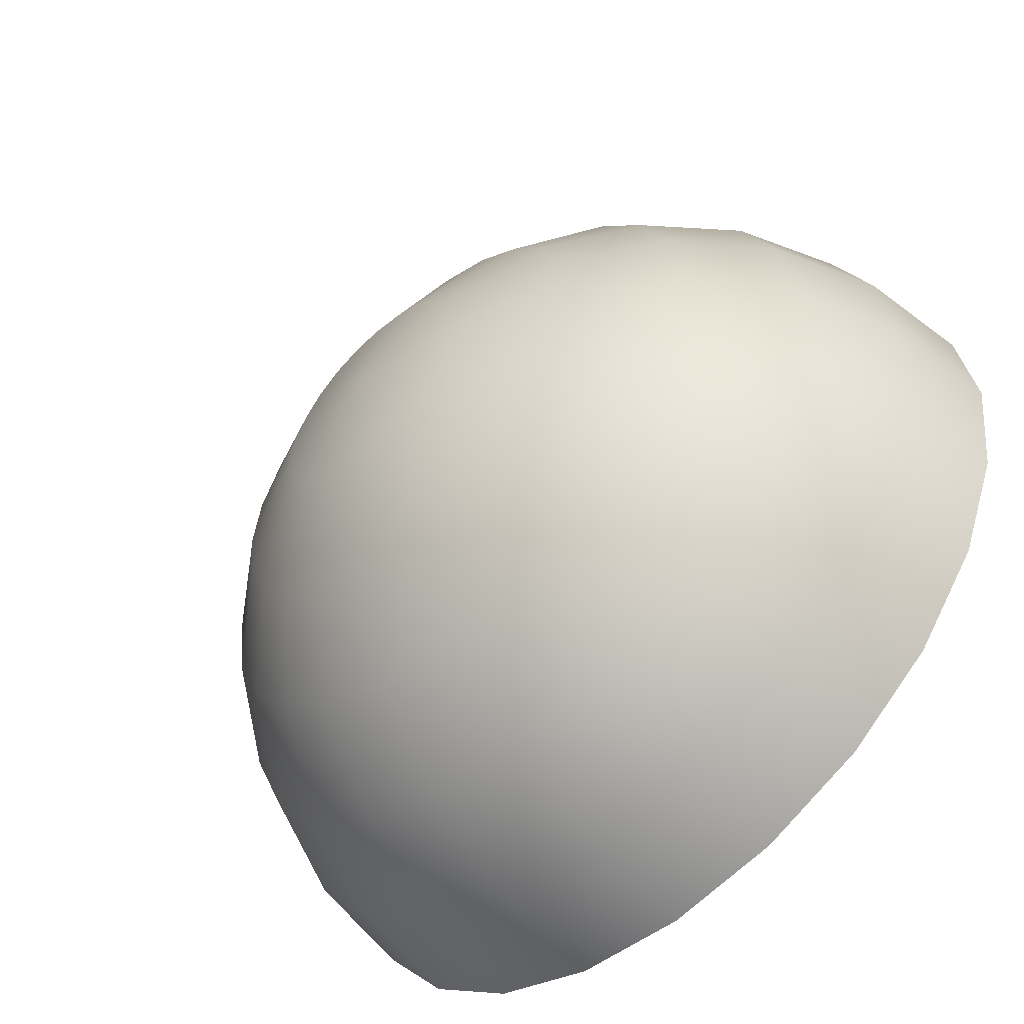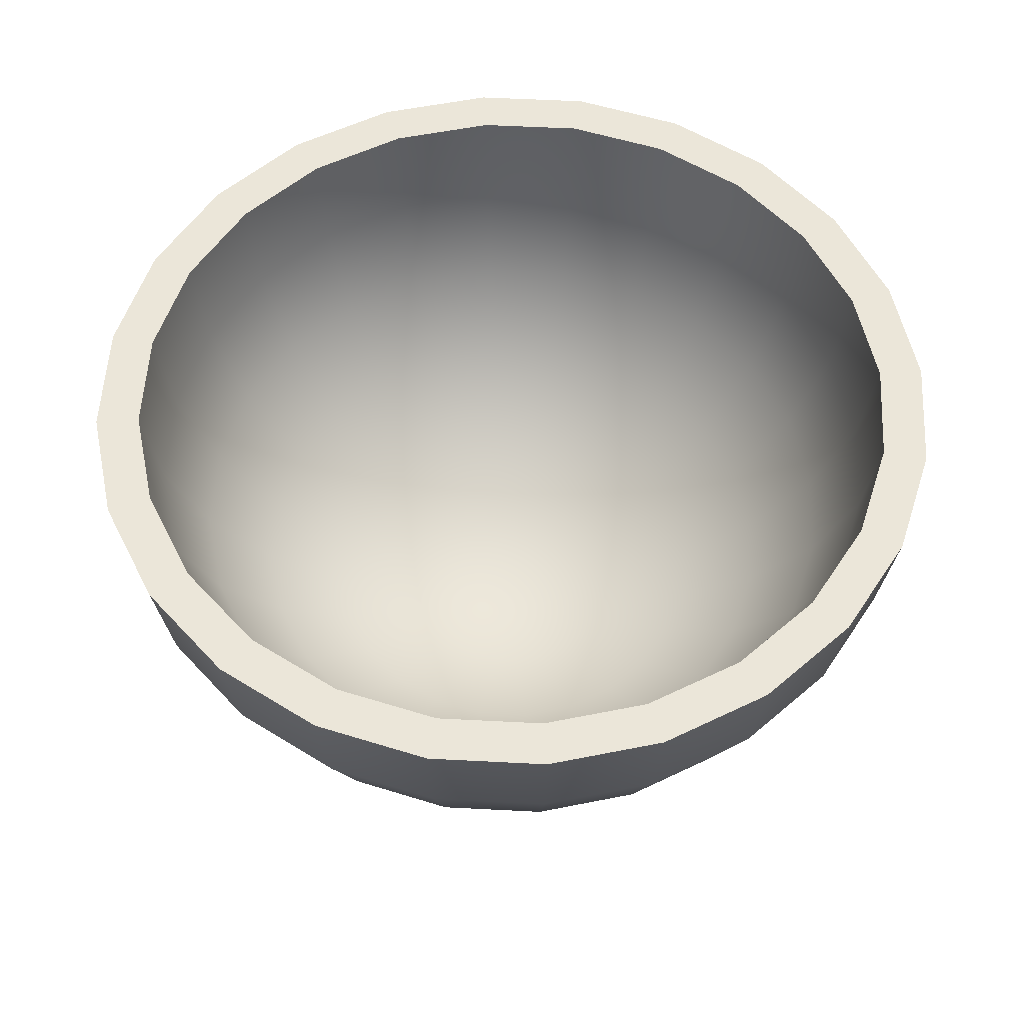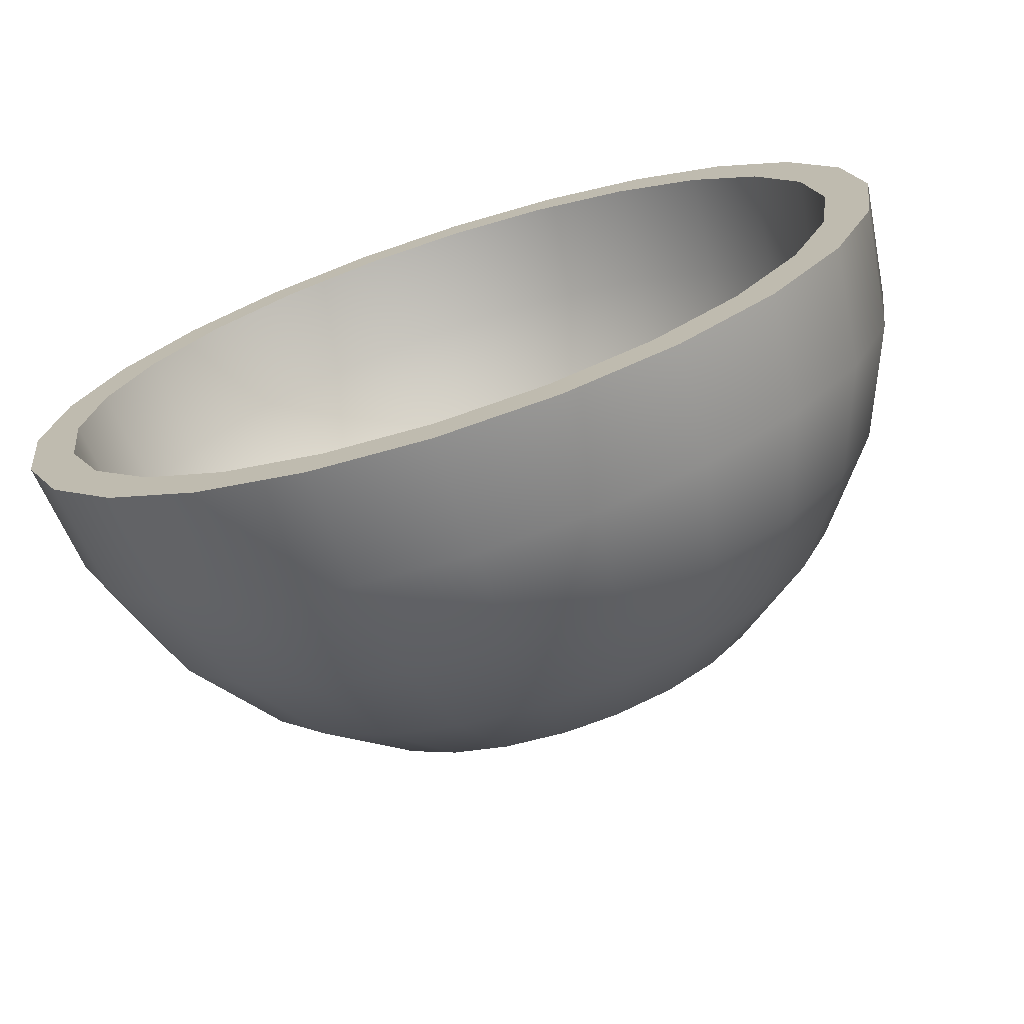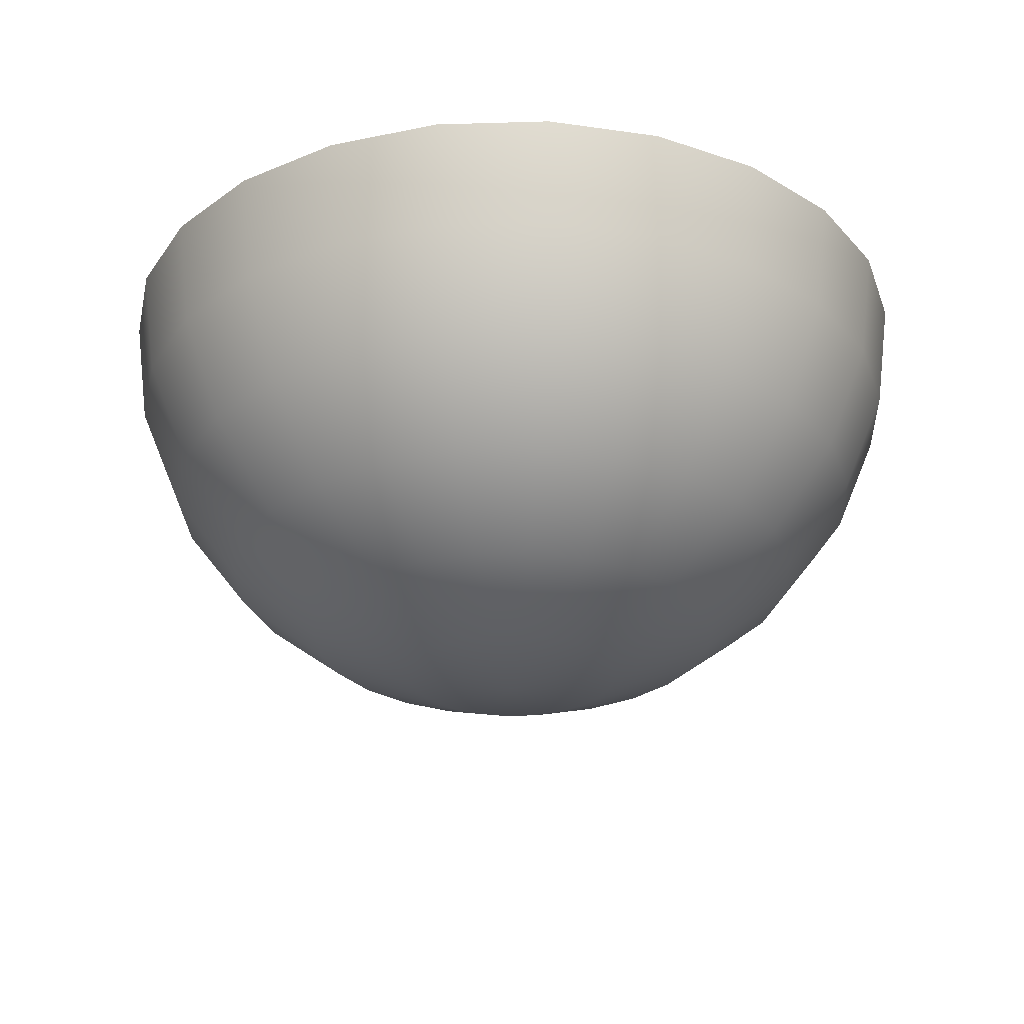
<metadata>
{"format":"obj","ext":"obj","renderer":"f3d","projection":"perspective","resolution":1024,"background":"white","views":[{"elev":-56.3,"azim":43.5,"up":"+Z"},{"elev":56.0,"azim":-19.4,"up":"+Y"},{"elev":-71.8,"azim":-162.4,"up":"+Z"},{"elev":-27.4,"azim":100.1,"up":"+Y"}]}
</metadata>
<code>
g Mesh1 Model
v -0.2588 -0.9659 1.015e-16
v -0.5 -0.866 3.384e-17
v -0.483 -0.866 -0.1294
v -0.25 -0.9659 -0.06698
f 1 2 3 4
v -0.25 -0.9659 0.06698
v -0.483 -0.866 0.1294
f 5 6 2 1
v -0.2241 -0.9659 0.1294
v -0.433 -0.866 0.25
f 7 8 6 5
v -0.183 -0.9659 0.183
v -0.3535 -0.866 0.3535
f 9 10 8 7
v -0.1294 -0.9659 0.2241
v -0.25 -0.866 0.433
f 11 12 10 9
v -0.06698 -0.9659 0.25
v -0.1294 -0.866 0.483
f 13 14 12 11
v -6.768e-17 -0.9659 0.2588
v -6.768e-17 -0.866 0.5
f 15 16 14 13
v 0.06698 -0.9659 0.25
v 0.1294 -0.866 0.483
f 17 18 16 15
v 0.1294 -0.9659 0.2241
v 0.25 -0.866 0.433
f 19 20 18 17
v 0.183 -0.9659 0.183
v 0.3535 -0.866 0.3535
f 21 22 20 19
v 0.2241 -0.9659 0.1294
v 0.433 -0.866 0.25
f 23 24 22 21
v 0.25 -0.9659 0.06698
v 0.483 -0.866 0.1294
f 25 26 24 23
v 0.2588 -0.9659 -2.482e-16
v 0.5 -0.866 -1.579e-16
f 27 28 26 25
v 0.25 -0.9659 -0.06698
v 0.483 -0.866 -0.1294
f 29 30 28 27
v 0.2241 -0.9659 -0.1294
v 0.433 -0.866 -0.25
f 31 32 30 29
v 0.183 -0.9659 -0.183
v 0.3535 -0.866 -0.3535
f 33 34 32 31
v 0.1294 -0.9659 -0.2241
v 0.25 -0.866 -0.433
f 35 36 34 33
v 0.06698 -0.9659 -0.25
v 0.1294 -0.866 -0.483
f 37 38 36 35
v -1.354e-16 -0.9659 -0.2588
v -6.768e-17 -0.866 -0.5
f 39 40 38 37
v -0.06698 -0.9659 -0.25
v -0.1294 -0.866 -0.483
f 41 42 40 39
v -0.1294 -0.9659 -0.2241
v -0.25 -0.866 -0.433
f 43 44 42 41
v -0.183 -0.9659 -0.183
v -0.3535 -0.866 -0.3535
f 45 46 44 43
v -0.2241 -0.9659 -0.1294
v -0.433 -0.866 -0.25
f 47 48 46 45
f 4 3 48 47
v -0.683 -0.7071 -0.183
v -0.6124 -0.7071 -0.3535
f 3 49 50 48
v -0.7071 -0.7071 -2.256e-17
f 2 51 49 3
v -0.683 -0.7071 0.183
f 6 52 51 2
v -0.6124 -0.7071 0.3535
f 8 53 52 6
v -0.5 -0.7071 0.5
f 10 54 53 8
v -0.3535 -0.7071 0.6124
f 12 55 54 10
v -0.183 -0.7071 0.683
f 14 56 55 12
v -1.354e-16 -0.7071 0.7071
f 16 57 56 14
v 0.183 -0.7071 0.683
f 18 58 57 16
v 0.3535 -0.7071 0.6124
f 20 59 58 18
v 0.5 -0.7071 0.5
f 22 60 59 20
v 0.6124 -0.7071 0.3535
f 24 61 60 22
v 0.683 -0.7071 0.183
f 26 62 61 24
v 0.7071 -0.7071 -9.024e-17
f 28 63 62 26
v 0.683 -0.7071 -0.183
f 30 64 63 28
v 0.6124 -0.7071 -0.3535
f 32 65 64 30
v 0.5 -0.7071 -0.5
f 34 66 65 32
v 0.3535 -0.7071 -0.6124
f 36 67 66 34
v 0.183 -0.7071 -0.683
f 38 68 67 36
v 0 -0.7071 -0.7071
f 40 69 68 38
v -0.183 -0.7071 -0.683
f 42 70 69 40
v -0.3535 -0.7071 -0.6124
f 44 71 70 42
v -0.5 -0.7071 -0.5
f 46 72 71 44
f 48 50 72 46
v -0.75 -0.5 -0.433
v -0.6124 -0.5 -0.6124
f 50 73 74 72
v -0.8365 -0.5 -0.2241
f 49 75 73 50
v -0.866 -0.5 -8.742e-17
f 51 76 75 49
v -0.8365 -0.5 0.2241
f 52 77 76 51
v -0.75 -0.5 0.433
f 53 78 77 52
v -0.6124 -0.5 0.6124
f 54 79 78 53
v -0.433 -0.5 0.75
f 55 80 79 54
v -0.2241 -0.5 0.8365
f 56 81 80 55
v -1.805e-16 -0.5 0.866
f 57 82 81 56
v 0.2241 -0.5 0.8365
f 58 83 82 57
v 0.433 -0.5 0.75
f 59 84 83 58
v 0.6124 -0.5 0.6124
f 60 85 84 59
v 0.75 -0.5 0.433
f 61 86 85 60
v 0.8365 -0.5 0.2241
f 62 87 86 61
v 0.866 -0.5 -0
f 63 88 87 62
v 0.8365 -0.5 -0.2241
f 64 89 88 63
v 0.75 -0.5 -0.433
f 65 90 89 64
v 0.6124 -0.5 -0.6124
f 66 91 90 65
v 0.433 -0.5 -0.75
f 67 92 91 66
v 0.2241 -0.5 -0.8365
f 68 93 92 67
v 4.512e-17 -0.5 -0.866
f 69 94 93 68
v -0.2241 -0.5 -0.8365
f 70 95 94 69
v -0.433 -0.5 -0.75
f 71 96 95 70
f 72 74 96 71
v -0.683 -0.2588 -0.683
v -0.483 -0.2588 -0.8365
f 74 97 98 96
v -0.8365 -0.2588 -0.483
f 73 99 97 74
v -0.933 -0.2588 -0.25
f 75 100 99 73
v -0.9659 -0.2588 -1.22e-16
f 76 101 100 75
v -0.933 -0.2588 0.25
f 77 102 101 76
v -0.8365 -0.2588 0.483
f 78 103 102 77
v -0.683 -0.2588 0.683
f 79 104 103 78
v -0.483 -0.2588 0.8365
f 80 105 104 79
v -0.25 -0.2588 0.933
f 81 106 105 80
v -1.354e-16 -0.2588 0.9659
f 82 107 106 81
v 0.25 -0.2588 0.933
f 83 108 107 82
v 0.483 -0.2588 0.8365
f 84 109 108 83
v 0.683 -0.2588 0.683
f 85 110 109 84
v 0.8365 -0.2588 0.483
f 86 111 110 85
v 0.933 -0.2588 0.25
f 87 112 111 86
v 0.9659 -0.2588 -0
f 88 113 112 87
v 0.933 -0.2588 -0.25
f 89 114 113 88
v 0.8365 -0.2588 -0.483
f 90 115 114 89
v 0.683 -0.2588 -0.683
f 91 116 115 90
v 0.483 -0.2588 -0.8365
f 92 117 116 91
v 0.25 -0.2588 -0.933
f 93 118 117 92
v 4.512e-17 -0.2588 -0.9659
f 94 119 118 93
v -0.25 -0.2588 -0.933
f 95 120 119 94
f 96 98 120 95
v -0.5 0 -0.866
v -0.2588 0 -0.9659
f 98 121 122 120
v -0.7071 0 -0.7071
f 97 123 121 98
v -0.866 0 -0.5
f 99 124 123 97
v -0.9659 0 -0.2588
f 100 125 124 99
v -1 0 -1.225e-16
f 101 126 125 100
v -0.9659 0 0.2588
f 102 127 126 101
v -0.866 0 0.5
f 103 128 127 102
v -0.7071 0 0.7071
f 104 129 128 103
v -0.5 0 0.866
f 105 130 129 104
v -0.2588 0 0.9659
f 106 131 130 105
v -1.837e-16 0 1
f 107 132 131 106
v 0.2588 0 0.9659
f 108 133 132 107
v 0.5 0 0.866
f 109 134 133 108
v 0.7071 0 0.7071
f 110 135 134 109
v 0.866 0 0.5
f 111 136 135 110
v 0.9659 0 0.2588
f 112 137 136 111
v 1 0 -0
f 113 138 137 112
v 0.9659 0 -0.2588
f 114 139 138 113
v 0.866 0 -0.5
f 115 140 139 114
v 0.7071 0 -0.7071
f 116 141 140 115
v 0.5 0 -0.866
f 117 142 141 116
v 0.2588 0 -0.9659
f 118 143 142 117
v 6.123e-17 0 -1
f 119 144 143 118
f 120 122 144 119
v -0.2327 1.41e-18 -0.8685
f 122 145 144
v -0.4496 1.41e-18 -0.7787
f 122 146 145
f 121 146 122
v -0.6358 1.41e-18 -0.6358
f 121 147 146
f 123 147 121
v -0.7787 1.41e-18 -0.4496
f 123 148 147
f 124 148 123
v -0.8685 1.41e-18 -0.2327
f 124 149 148
v -0.8991 1.41e-18 -1.156e-16
f 124 150 149
f 150 124 125
f 125 128 150
f 125 127 128
f 127 125 126
v -0.8685 1.41e-18 0.2327
f 150 128 151
v -0.7787 1.41e-18 0.4496
f 151 128 152
f 152 128 129
v -0.6358 1.41e-18 0.6358
f 152 129 153
f 153 129 130
v -0.4496 1.41e-18 0.7787
f 153 130 154
f 154 130 131
v -0.2327 1.41e-18 0.8685
f 154 131 155
f 155 131 132
v -1.805e-16 1.41e-18 0.8991
f 155 132 156
f 156 132 133
v 0.2327 1.41e-18 0.8685
f 156 133 157
v 0.4496 1.41e-18 0.7787
f 157 133 158
f 158 133 134
v 0.6358 1.41e-18 0.6358
f 158 134 159
f 159 134 135
v 0.7787 1.41e-18 0.4496
f 159 135 160
f 160 135 136
v 0.8685 1.41e-18 0.2327
f 160 136 161
f 161 136 137
v 0.8991 1.41e-18 -4.512e-17
f 161 137 162
f 139 162 137
v 0.8685 1.41e-18 -0.2327
f 139 163 162
f 140 163 139
v 0.7787 1.41e-18 -0.4496
f 140 164 163
f 141 164 140
v 0.6358 1.41e-18 -0.6358
f 141 165 164
f 142 165 141
v 0.4496 1.41e-18 -0.7787
f 142 166 165
f 143 166 142
v 0.2327 1.41e-18 -0.8685
f 143 167 166
f 144 167 143
v 0 1.41e-18 -0.8991
f 144 168 167
f 144 145 168
v -0.2248 -0.2327 -0.8389
v 0 -0.2327 -0.8685
f 145 169 170 168
v -0.4342 -0.2327 -0.7521
f 146 171 169 145
v -0.6141 -0.2327 -0.6141
f 147 172 171 146
v -0.7521 -0.2327 -0.4342
f 148 173 172 147
v -0.8389 -0.2327 -0.2248
f 149 174 173 148
v -0.8685 -0.2327 -1.015e-16
f 150 175 174 149
v -0.8389 -0.2327 0.2248
f 151 176 175 150
v -0.7521 -0.2327 0.4342
f 152 177 176 151
v -0.6141 -0.2327 0.6141
f 153 178 177 152
v -0.4342 -0.2327 0.7521
f 154 179 178 153
v -0.2248 -0.2327 0.8389
f 155 180 179 154
v -1.354e-16 -0.2327 0.8685
f 156 181 180 155
v 0.2248 -0.2327 0.8389
f 157 182 181 156
v 0.4342 -0.2327 0.7521
f 158 183 182 157
v 0.6141 -0.2327 0.6141
f 159 184 183 158
v 0.7521 -0.2327 0.4342
f 160 185 184 159
v 0.8389 -0.2327 0.2248
f 161 186 185 160
v 0.8685 -0.2327 -4.512e-17
f 162 187 186 161
v 0.8389 -0.2327 -0.2248
f 163 188 187 162
v 0.7521 -0.2327 -0.4342
f 164 189 188 163
v 0.6141 -0.2327 -0.6141
f 165 190 189 164
v 0.4342 -0.2327 -0.7521
f 166 191 190 165
v 0.2248 -0.2327 -0.8389
f 167 192 191 166
f 168 170 192 167
v -4.512e-17 -0.4496 -0.7787
v 0.2015 -0.4496 -0.7521
f 170 193 194 192
v -0.2015 -0.4496 -0.7521
f 169 195 193 170
v -0.3893 -0.4496 -0.6743
f 171 196 195 169
v -0.5506 -0.4496 -0.5506
f 172 197 196 171
v -0.6743 -0.4496 -0.3893
f 173 198 197 172
v -0.7521 -0.4496 -0.2015
f 174 199 198 173
v -0.7787 -0.4496 -6.204e-17
f 175 200 199 174
v -0.7521 -0.4496 0.2015
f 176 201 200 175
v -0.6743 -0.4496 0.3893
f 177 202 201 176
v -0.5506 -0.4496 0.5506
f 178 203 202 177
v -0.3893 -0.4496 0.6743
f 179 204 203 178
v -0.2015 -0.4496 0.7521
f 180 205 204 179
v -9.024e-17 -0.4496 0.7787
f 181 206 205 180
v 0.2015 -0.4496 0.7521
f 182 207 206 181
v 0.3893 -0.4496 0.6743
f 183 208 207 182
v 0.5506 -0.4496 0.5506
f 184 209 208 183
v 0.6743 -0.4496 0.3893
f 185 210 209 184
v 0.7521 -0.4496 0.2015
f 186 211 210 185
v 0.7787 -0.4496 -1.354e-16
f 187 212 211 186
v 0.7521 -0.4496 -0.2015
f 188 213 212 187
v 0.6743 -0.4496 -0.3893
f 189 214 213 188
v 0.5506 -0.4496 -0.5506
f 190 215 214 189
v 0.3893 -0.4496 -0.6743
f 191 216 215 190
f 192 194 216 191
v 0.1646 -0.6358 -0.6141
v 0.3179 -0.6358 -0.5506
f 194 217 218 216
v -4.512e-17 -0.6358 -0.6358
f 193 219 217 194
v -0.1646 -0.6358 -0.6141
f 195 220 219 193
v -0.3179 -0.6358 -0.5506
f 196 221 220 195
v -0.4496 -0.6358 -0.4496
f 197 222 221 196
v -0.5506 -0.6358 -0.3179
f 198 223 222 197
v -0.6141 -0.6358 -0.1646
f 199 224 223 198
v -0.6358 -0.6358 -5.64e-18
f 200 225 224 199
v -0.6141 -0.6358 0.1646
f 201 226 225 200
v -0.5506 -0.6358 0.3179
f 202 227 226 201
v -0.4496 -0.6358 0.4496
f 203 228 227 202
v -0.3179 -0.6358 0.5506
f 204 229 228 203
v -0.1646 -0.6358 0.6141
f 205 230 229 204
v -9.024e-17 -0.6358 0.6358
f 206 231 230 205
v 0.1646 -0.6358 0.6141
f 207 232 231 206
v 0.3179 -0.6358 0.5506
f 208 233 232 207
v 0.4496 -0.6358 0.4496
f 209 234 233 208
v 0.5506 -0.6358 0.3179
f 210 235 234 209
v 0.6141 -0.6358 0.1646
f 211 236 235 210
v 0.6358 -0.6358 -1.354e-16
f 212 237 236 211
v 0.6141 -0.6358 -0.1646
f 213 238 237 212
v 0.5506 -0.6358 -0.3179
f 214 239 238 213
v 0.4496 -0.6358 -0.4496
f 215 240 239 214
f 216 218 240 215
v 0.2248 -0.7787 -0.3893
v 0.3179 -0.7787 -0.3179
f 218 241 242 240
v 0.1164 -0.7787 -0.4342
f 217 243 241 218
v -1.354e-16 -0.7787 -0.4496
f 219 244 243 217
v -0.1164 -0.7787 -0.4342
f 220 245 244 219
v -0.2248 -0.7787 -0.3893
f 221 246 245 220
v -0.3179 -0.7787 -0.3179
f 222 247 246 221
v -0.3893 -0.7787 -0.2248
f 223 248 247 222
v -0.4342 -0.7787 -0.1164
f 224 249 248 223
v -0.4496 -0.7787 4.512e-17
f 225 250 249 224
v -0.4342 -0.7787 0.1164
f 226 251 250 225
v -0.3893 -0.7787 0.2248
f 227 252 251 226
v -0.3179 -0.7787 0.3179
f 228 253 252 227
v -0.2248 -0.7787 0.3893
f 229 254 253 228
v -0.1164 -0.7787 0.4342
f 230 255 254 229
v -4.512e-17 -0.7787 0.4496
f 231 256 255 230
v 0.1164 -0.7787 0.4342
f 232 257 256 231
v 0.2248 -0.7787 0.3893
f 233 258 257 232
v 0.3179 -0.7787 0.3179
f 234 259 258 233
v 0.3893 -0.7787 0.2248
f 235 260 259 234
v 0.4342 -0.7787 0.1164
f 236 261 260 235
v 0.4496 -0.7787 -2.03e-16
f 237 262 261 236
v 0.4342 -0.7787 -0.1164
f 238 263 262 237
v 0.3893 -0.7787 -0.2248
f 239 264 263 238
f 240 242 264 239
v 0.1645 -0.8685 -0.1645
v 0.2015 -0.8685 -0.1164
f 242 265 266 264
v 0.1164 -0.8685 -0.2015
f 241 267 265 242
v 0.06023 -0.8685 -0.2248
f 243 268 267 241
v -1.805e-16 -0.8685 -0.2327
f 244 269 268 243
v -0.06023 -0.8685 -0.2248
f 245 270 269 244
v -0.1164 -0.8685 -0.2015
f 246 271 270 245
v -0.1645 -0.8685 -0.1645
f 247 272 271 246
v -0.2015 -0.8685 -0.1164
f 248 273 272 247
v -0.2248 -0.8685 -0.06023
f 249 274 273 248
v -0.2327 -0.8685 1.128e-16
f 250 275 274 249
v -0.2248 -0.8685 0.06023
f 251 276 275 250
v -0.2015 -0.8685 0.1164
f 252 277 276 251
v -0.1645 -0.8685 0.1645
f 253 278 277 252
v -0.1164 -0.8685 0.2015
f 254 279 278 253
v -0.06023 -0.8685 0.2248
f 255 280 279 254
v -2.256e-17 -0.8685 0.2327
f 256 281 280 255
v 0.06023 -0.8685 0.2248
f 257 282 281 256
v 0.1164 -0.8685 0.2015
f 258 283 282 257
v 0.1645 -0.8685 0.1645
f 259 284 283 258
v 0.2015 -0.8685 0.1164
f 260 285 284 259
v 0.2248 -0.8685 0.06023
f 261 286 285 260
v 0.2327 -0.8685 -2.482e-16
f 262 287 286 261
v 0.2248 -0.8685 -0.06023
f 263 288 287 262
f 264 266 288 263
v 9.979e-06 -0.8991 2.03e-16
f 266 289 288
f 265 289 266
f 267 289 265
f 268 289 267
f 269 289 268
f 270 289 269
f 271 289 270
f 272 289 271
f 273 289 272
f 274 289 273
f 275 289 274
f 276 289 275
f 277 289 276
f 278 289 277
f 279 289 278
f 280 289 279
f 281 289 280
f 282 289 281
f 283 289 282
f 284 289 283
f 285 289 284
f 286 289 285
f 287 289 286
f 288 289 287
f 139 137 138
v 1.11e-05 -1 2.03e-16
f 290 4 47
f 290 1 4
f 290 5 1
f 290 7 5
f 290 9 7
f 290 11 9
f 290 13 11
f 290 15 13
f 290 17 15
f 290 19 17
f 290 21 19
f 290 23 21
f 290 25 23
f 290 27 25
f 290 29 27
f 290 31 29
f 290 33 31
f 290 35 33
f 290 37 35
f 290 39 37
f 290 41 39
f 290 43 41
f 290 45 43
f 290 47 45

</code>
